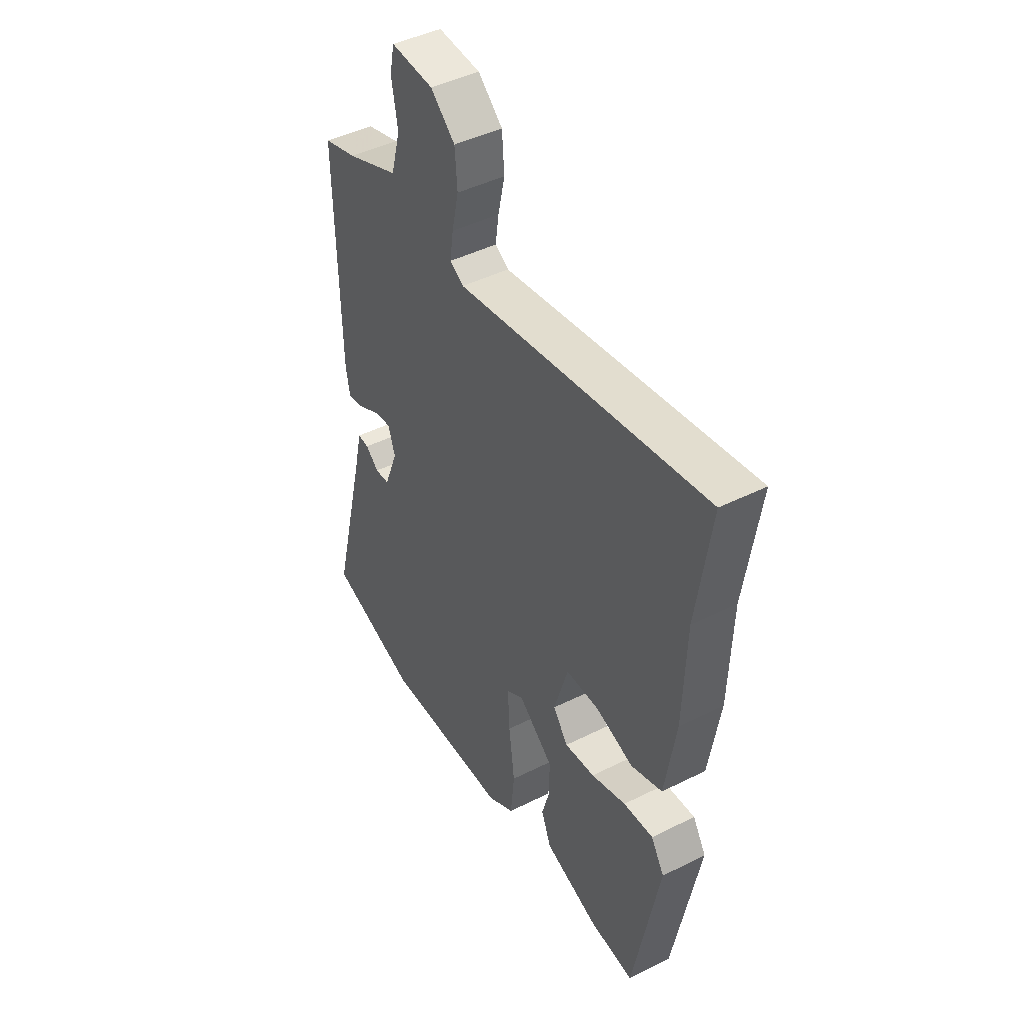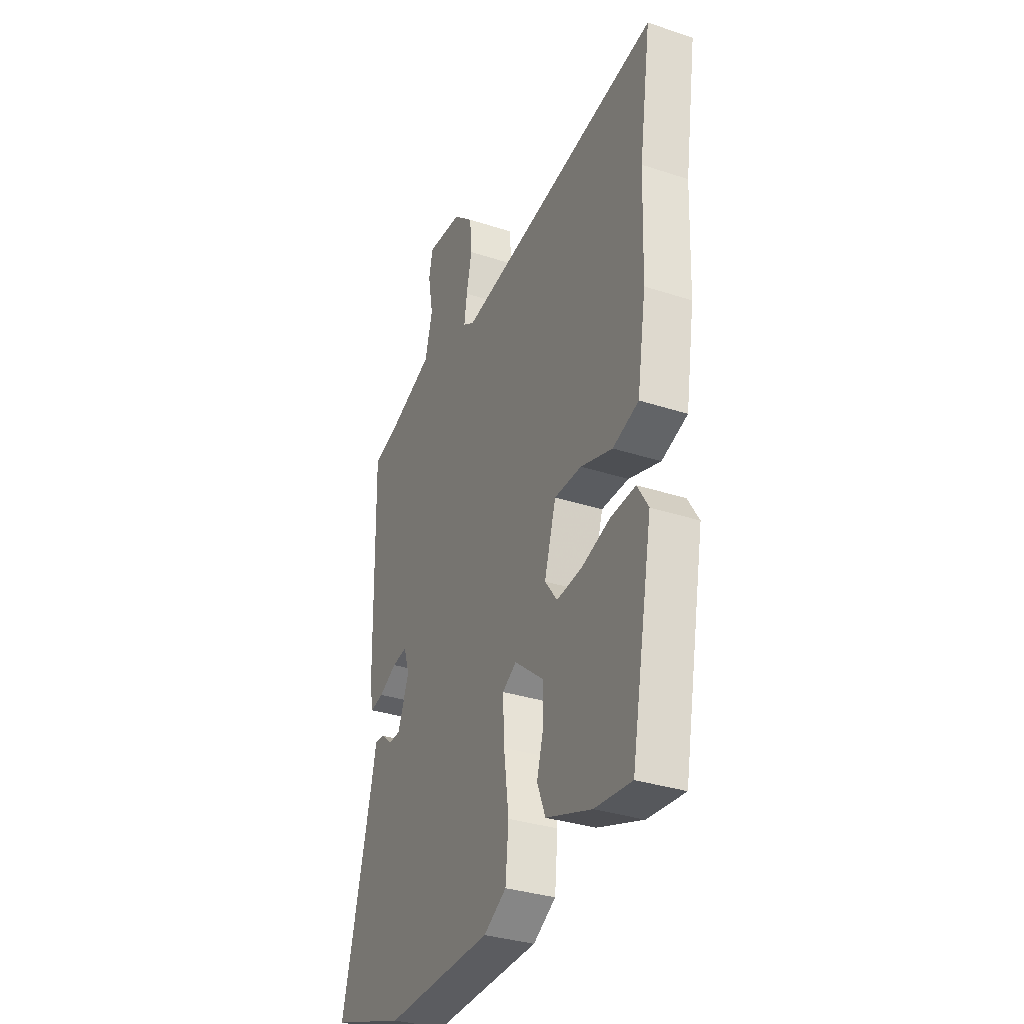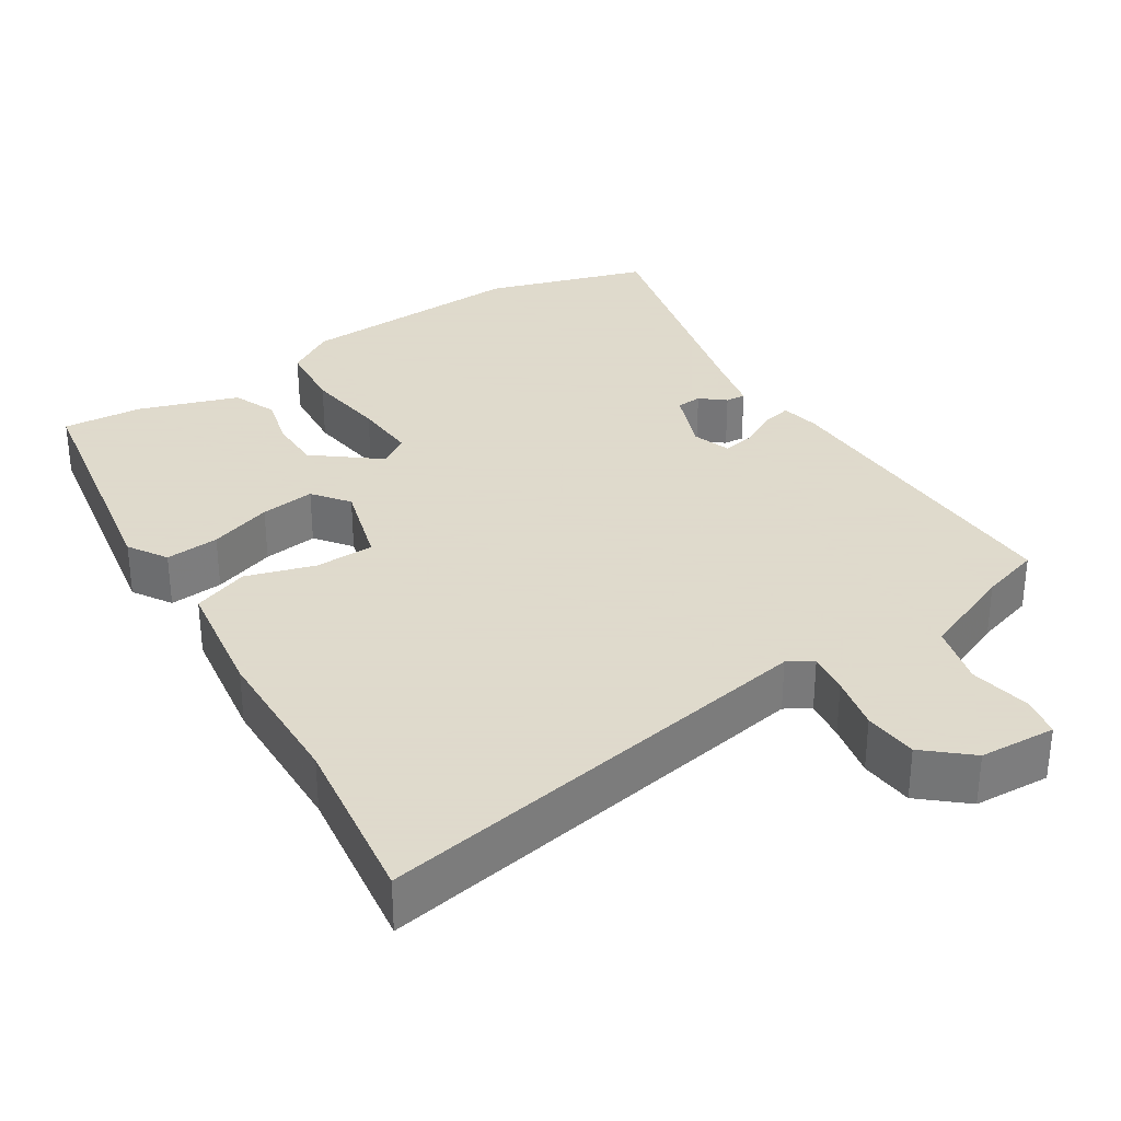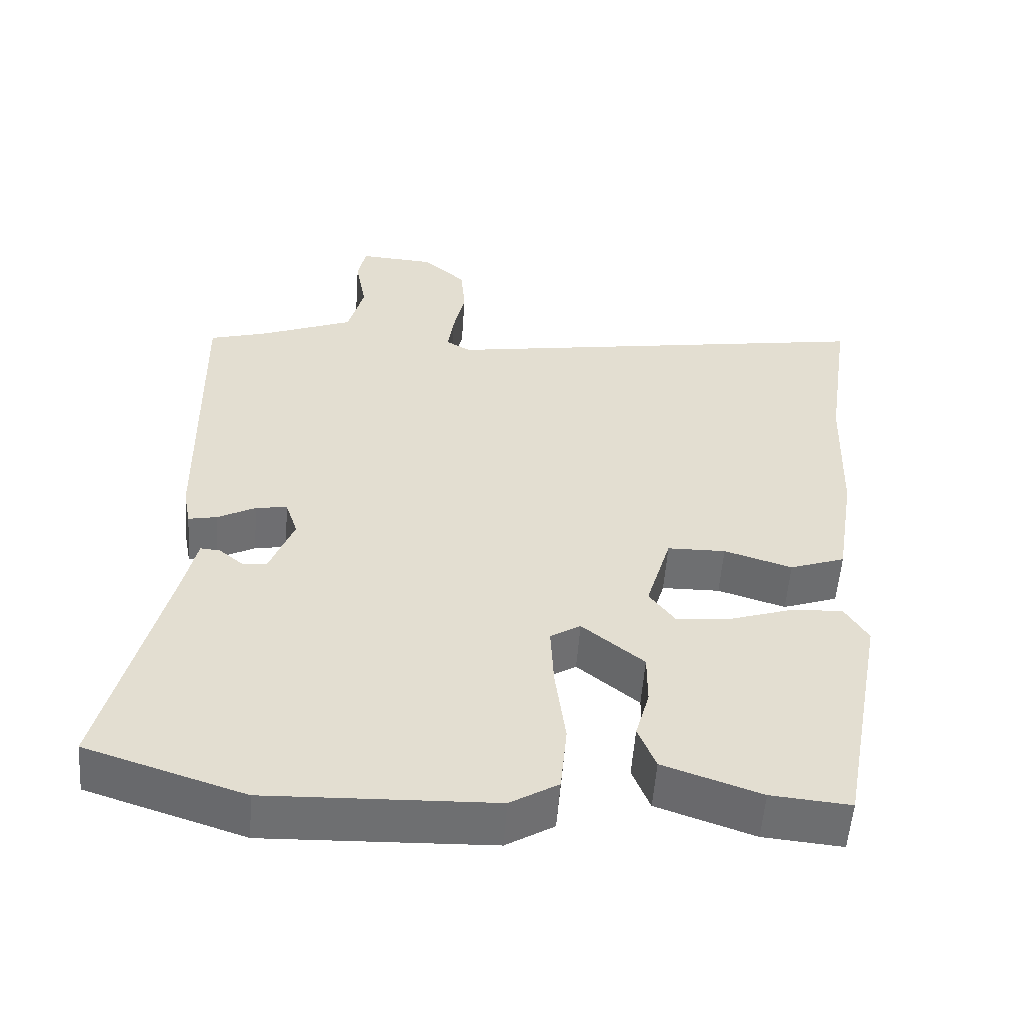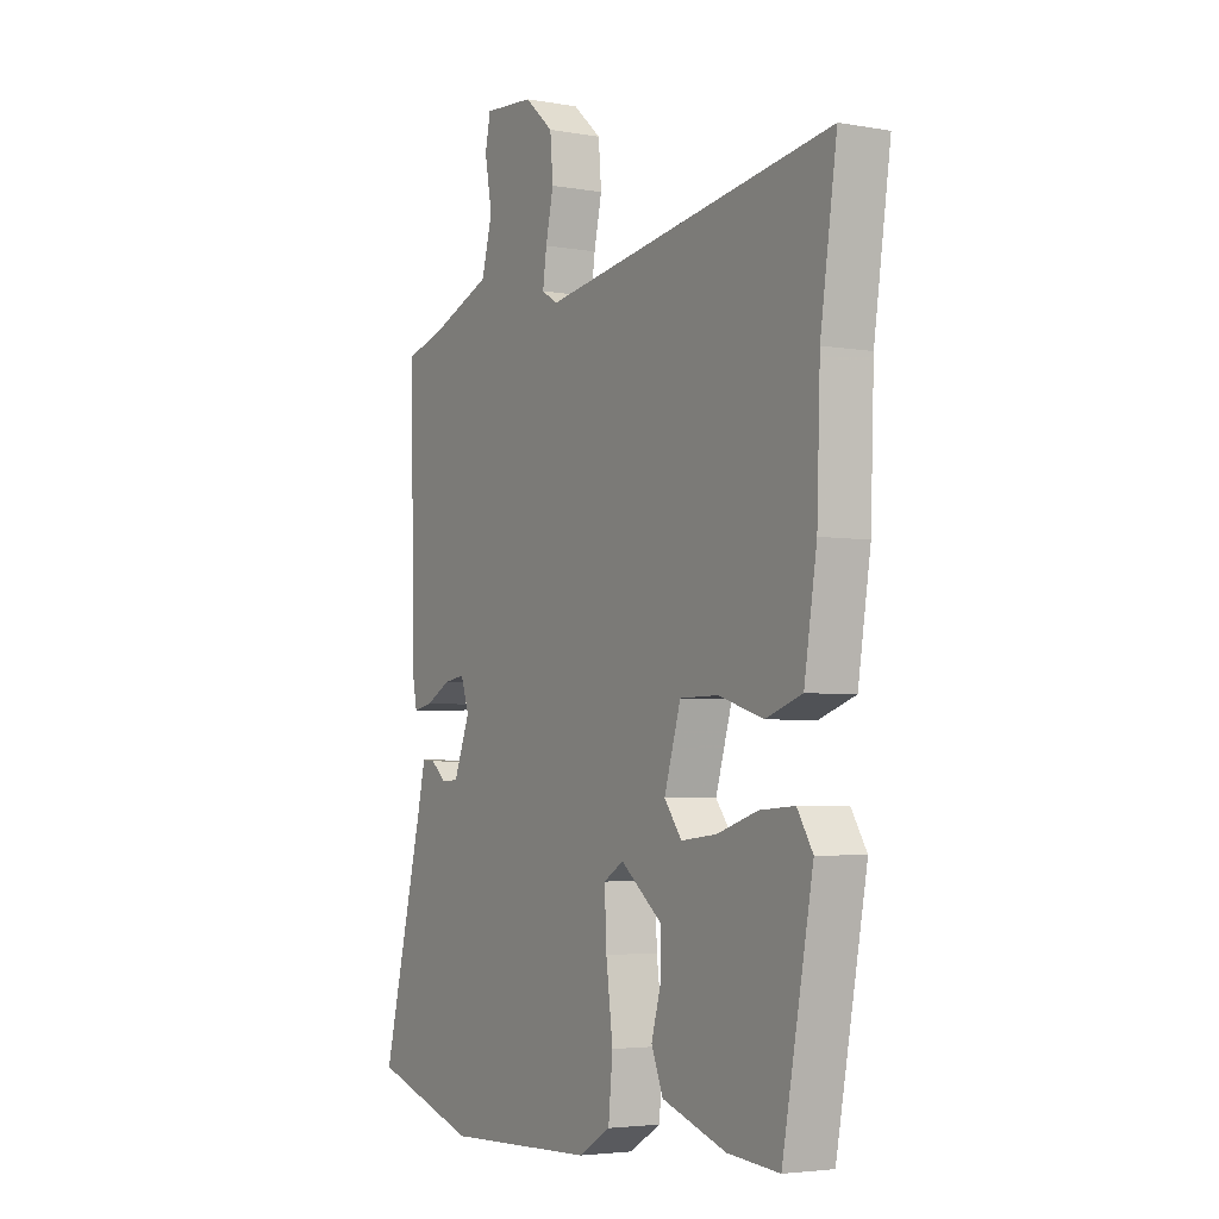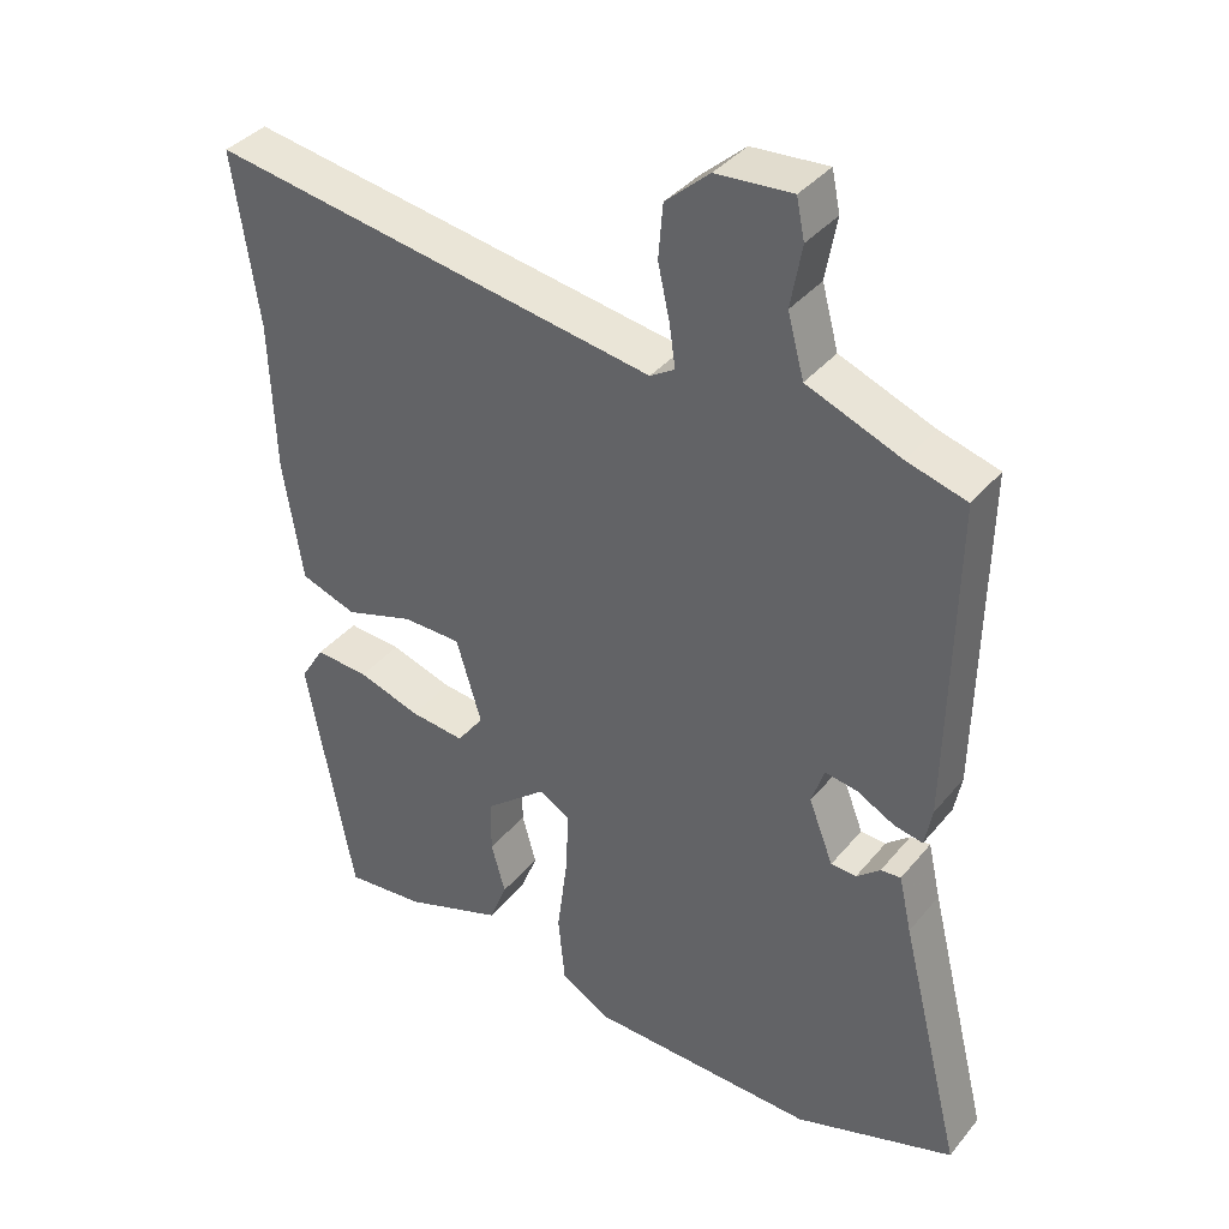
<metadata>
{"format":"obj","ext":"obj","renderer":"f3d","projection":"perspective","resolution":1024,"background":"white","views":[{"elev":44.9,"azim":-120.2,"up":"+Z"},{"elev":-33.1,"azim":-114.4,"up":"+Z"},{"elev":32.4,"azim":-33.2,"up":"+Y"},{"elev":-54.6,"azim":175.9,"up":"+Z"},{"elev":-3.9,"azim":-120.6,"up":"+Z"},{"elev":37.6,"azim":34.5,"up":"+Z"}]}
</metadata>
<code>
v 0.547 0.07 -0.485
v 0.332 0.07 -0.555
v 0.025 0.07 -0.545
v -0.04 0.07 -0.506
v -0.049 0.07 -0.413
v -0.035 0.07 -0.304
v -0.031 0.07 -0.218
v -0.072 0.07 -0.193
v -0.156 0.07 -0.261
v -0.156 0.07 -0.332
v -0.137 0.07 -0.4
v -0.161 0.07 -0.46
v -0.293 0.07 -0.506
v -0.4 0.07 -0.516
v -0.463 0.07 -0.179
v -0.431 0.07 -0.127
v -0.359 0.07 -0.132
v -0.275 0.07 -0.159
v -0.202 0.07 -0.167
v -0.166 0.07 -0.119
v -0.2 0.07 -0.006
v -0.279 0.07 -0.005
v -0.371 0.07 -0.034
v -0.446 0.07 -0.008
v -0.472 0.07 0.156
v -0.479 0.07 0.358
v -0.513 0.07 0.59
v 0.088 0.07 0.493
v 0.121 0.07 0.513
v 0.113 0.07 0.569
v 0.097 0.07 0.642
v 0.103 0.07 0.714
v 0.162 0.07 0.766
v 0.264 0.07 0.773
v 0.275 0.07 0.72
v 0.26 0.07 0.637
v 0.282 0.07 0.555
v 0.408 0.07 0.505
v 0.488 0.07 0.482
v 0.48 0.07 0.05
v 0.47 0.07 -0.002
v 0.431 0.07 0.006
v 0.38 0.07 0.033
v 0.337 0.07 0.04
v 0.32 0.07 -0.011
v 0.353 0.07 -0.096
v 0.387 0.07 -0.098
v 0.419 0.07 -0.071
v 0.446 0.07 -0.069
v 0.463 0.07 -0.145
v 0.547 0 -0.485
v 0.332 0 -0.555
v 0.025 0 -0.545
v -0.04 0 -0.506
v -0.049 0 -0.413
v -0.035 0 -0.304
v -0.031 0 -0.218
v -0.072 0 -0.193
v -0.156 0 -0.261
v -0.156 0 -0.332
v -0.137 0 -0.4
v -0.161 0 -0.46
v -0.293 0 -0.506
v -0.4 0 -0.516
v -0.463 0 -0.179
v -0.431 0 -0.127
v -0.359 0 -0.132
v -0.275 0 -0.159
v -0.202 0 -0.167
v -0.166 0 -0.119
v -0.2 0 -0.006
v -0.279 0 -0.005
v -0.371 0 -0.034
v -0.446 0 -0.008
v -0.472 0 0.156
v -0.479 0 0.358
v -0.513 0 0.59
v 0.088 0 0.493
v 0.121 0 0.513
v 0.113 0 0.569
v 0.097 0 0.642
v 0.103 0 0.714
v 0.162 0 0.766
v 0.264 0 0.773
v 0.275 0 0.72
v 0.26 0 0.637
v 0.282 0 0.555
v 0.408 0 0.505
v 0.488 0 0.482
v 0.48 0 0.05
v 0.47 0 -0.002
v 0.431 0 0.006
v 0.38 0 0.033
v 0.337 0 0.04
v 0.32 0 -0.011
v 0.353 0 -0.096
v 0.387 0 -0.098
v 0.419 0 -0.071
v 0.446 0 -0.069
v 0.463 0 -0.145
f 47 48 49 50
f 46 47 50 1
f 40 41 42 43
f 38 39 40 43
f 37 38 43 44
f 36 37 44 45
f 34 35 36
f 33 34 36
f 30 31 32 33
f 29 30 33 36
f 26 27 28
f 24 25 26 28
f 22 23 24 28
f 21 22 28 29
f 20 21 29 36
f 15 16 17 18
f 15 18 19
f 14 15 19
f 13 14 19 20
f 10 11 12 13
f 9 10 13 20
f 3 4 5 6
f 3 6 7
f 46 1 2 3
f 45 46 3 7
f 8 9 20 36
f 7 8 36 45
f 100 99 98 97
f 51 100 97 96
f 93 92 91 90
f 93 90 89 88
f 94 93 88 87
f 95 94 87 86
f 86 85 84
f 86 84 83
f 83 82 81 80
f 86 83 80 79
f 78 77 76
f 78 76 75 74
f 78 74 73 72
f 79 78 72 71
f 86 79 71 70
f 68 67 66 65
f 69 68 65
f 69 65 64
f 70 69 64 63
f 63 62 61 60
f 70 63 60 59
f 56 55 54 53
f 57 56 53
f 53 52 51 96
f 57 53 96 95
f 86 70 59 58
f 95 86 58 57
f 1 51 52 2
f 2 52 53 3
f 3 53 54 4
f 4 54 55 5
f 5 55 56 6
f 6 56 57 7
f 7 57 58 8
f 8 58 59 9
f 9 59 60 10
f 10 60 61 11
f 11 61 62 12
f 12 62 63 13
f 13 63 64 14
f 14 64 65 15
f 15 65 66 16
f 16 66 67 17
f 17 67 68 18
f 18 68 69 19
f 19 69 70 20
f 20 70 71 21
f 21 71 72 22
f 22 72 73 23
f 23 73 74 24
f 24 74 75 25
f 25 75 76 26
f 26 76 77 27
f 27 77 78 28
f 28 78 79 29
f 29 79 80 30
f 30 80 81 31
f 31 81 82 32
f 32 82 83 33
f 33 83 84 34
f 34 84 85 35
f 35 85 86 36
f 36 86 87 37
f 37 87 88 38
f 38 88 89 39
f 39 89 90 40
f 40 90 91 41
f 41 91 92 42
f 42 92 93 43
f 43 93 94 44
f 44 94 95 45
f 45 95 96 46
f 46 96 97 47
f 47 97 98 48
f 48 98 99 49
f 49 99 100 50
f 50 100 51 1

</code>
